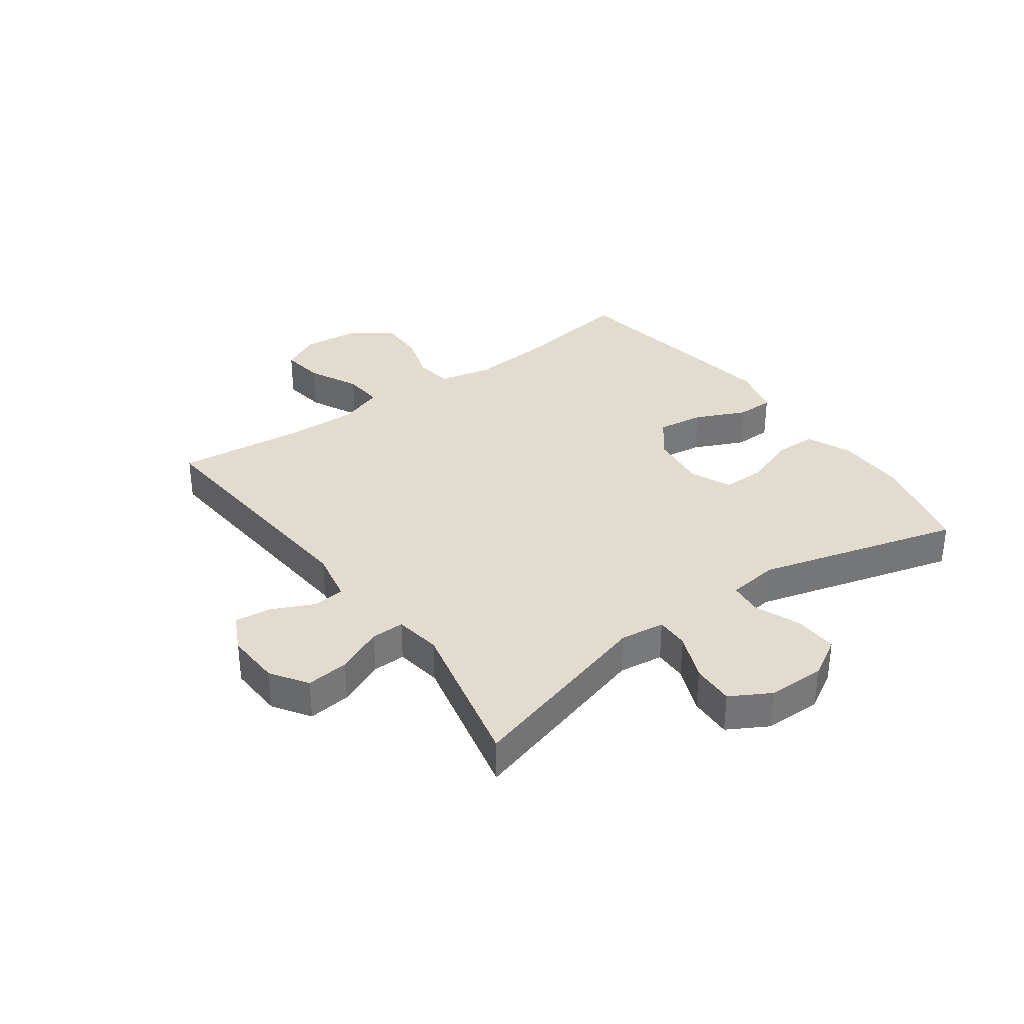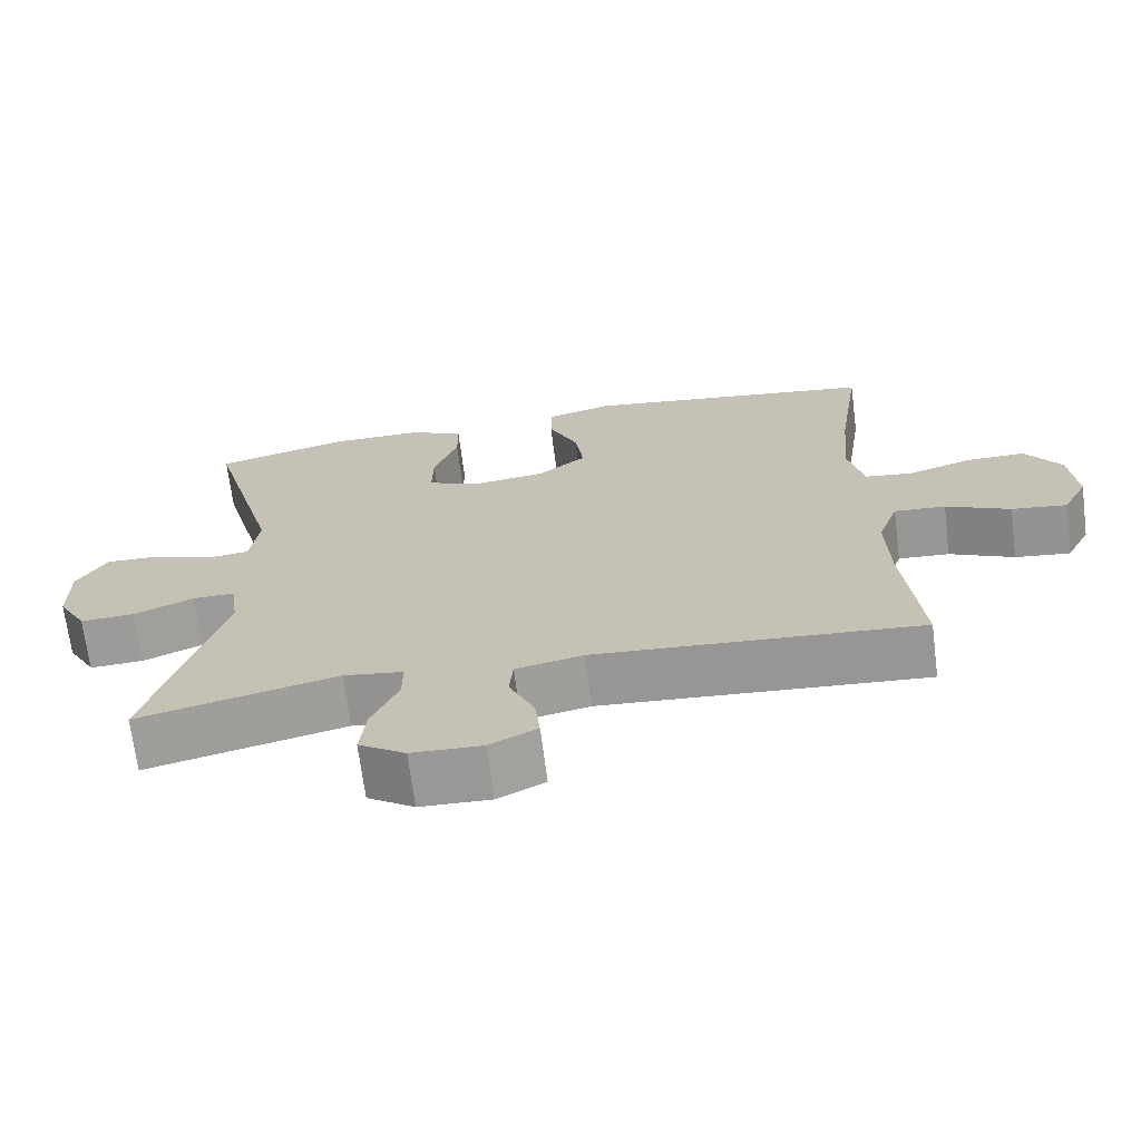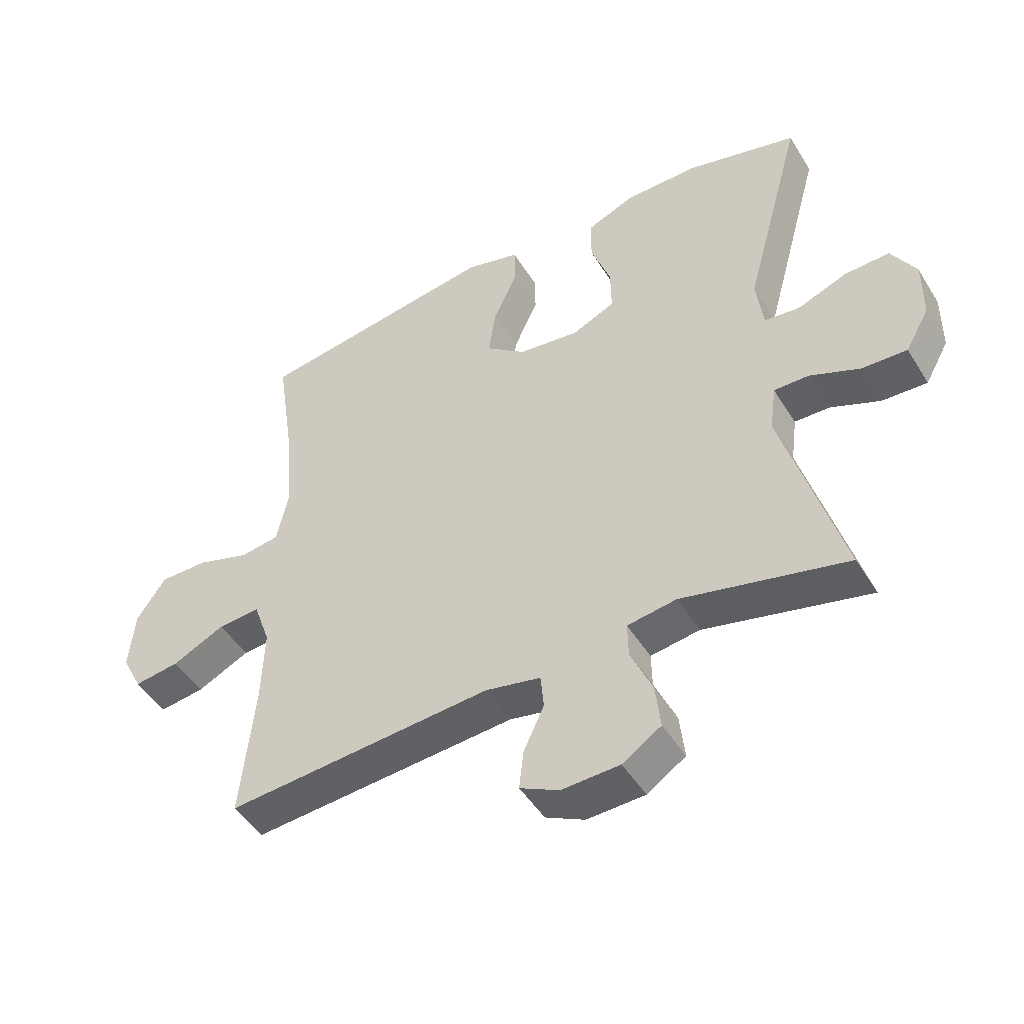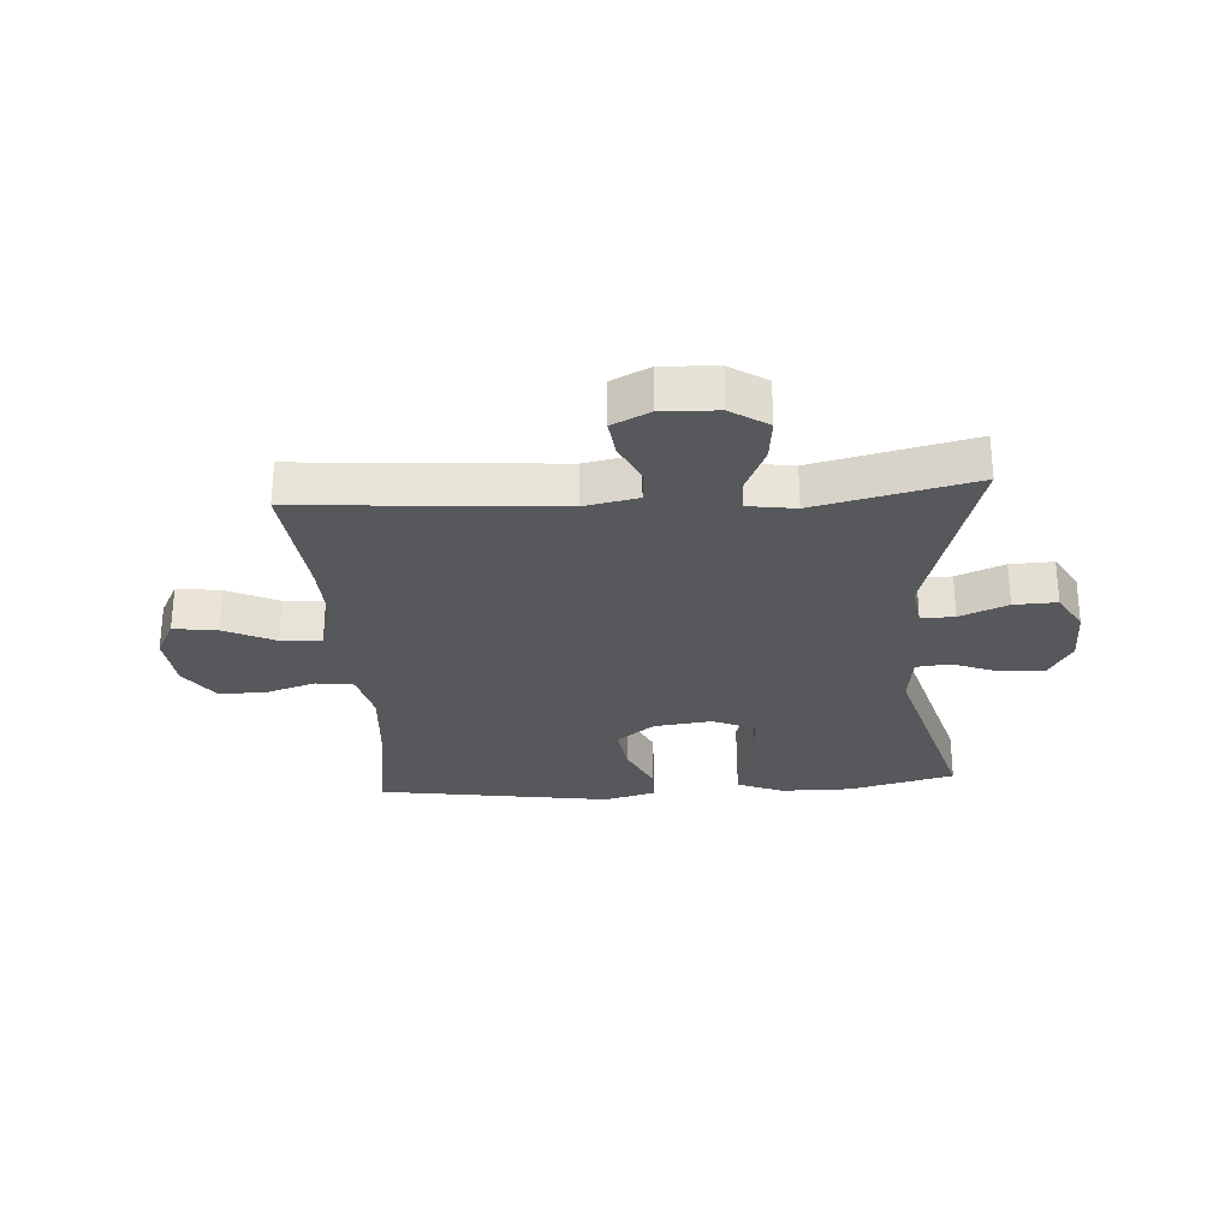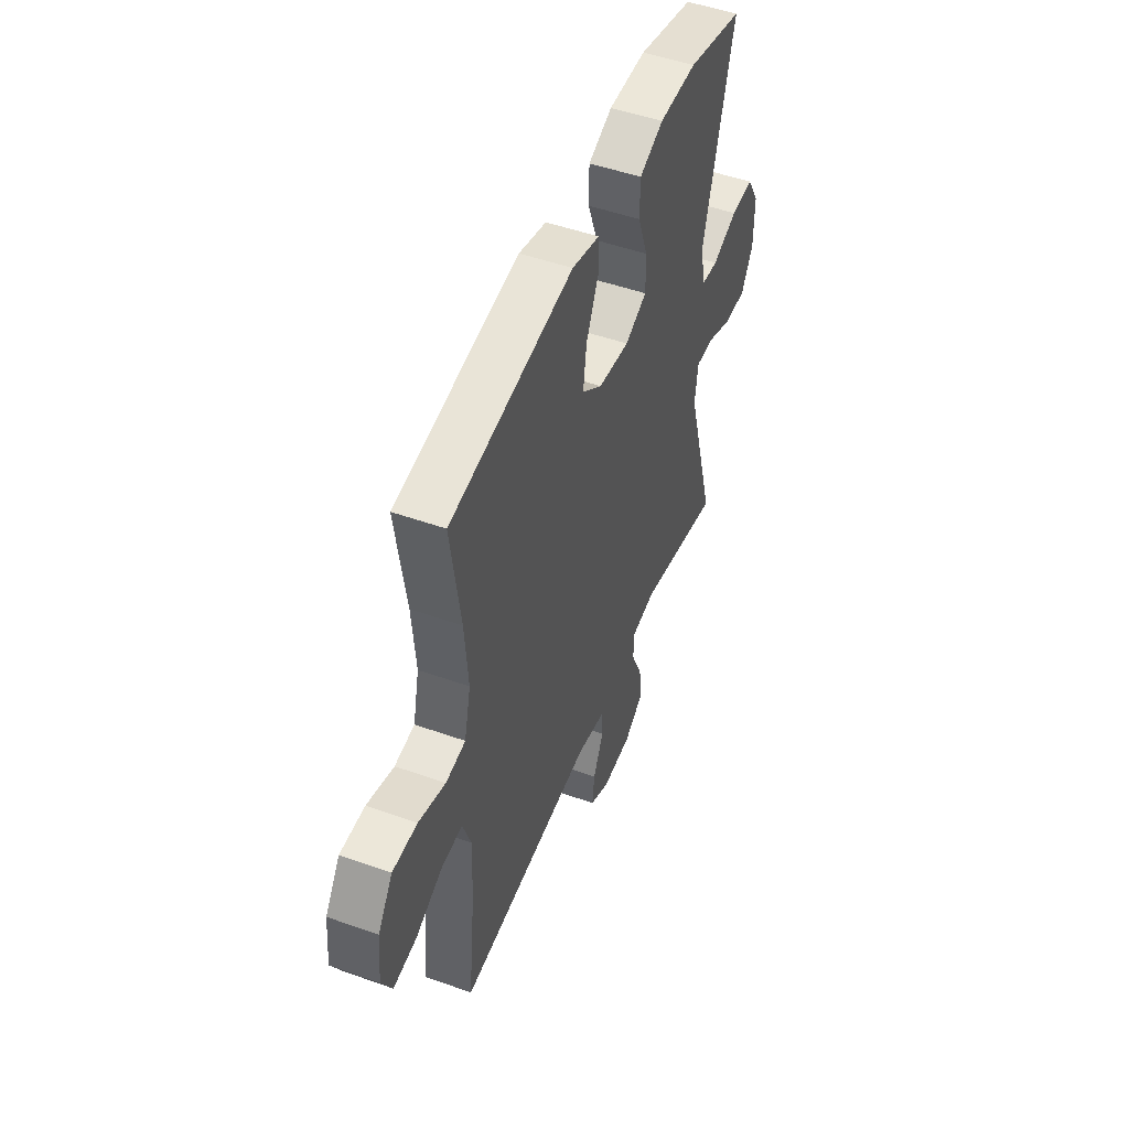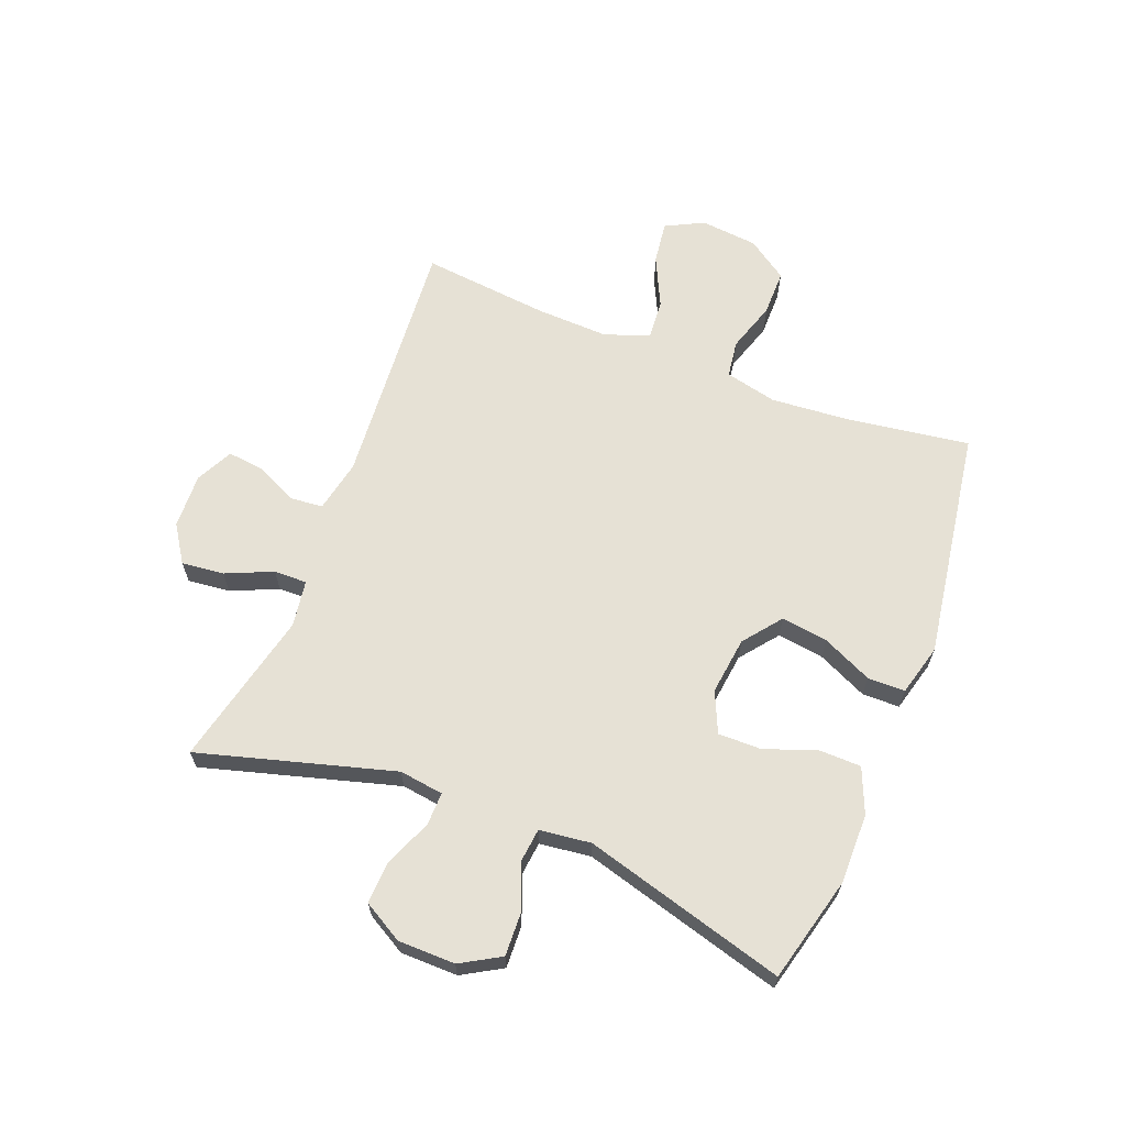
<metadata>
{"format":"obj","ext":"obj","renderer":"f3d","projection":"perspective","resolution":1024,"background":"white","views":[{"elev":34.1,"azim":-126.0,"up":"+Y"},{"elev":-69.2,"azim":7.3,"up":"+Z"},{"elev":-47.5,"azim":-149.7,"up":"+Z"},{"elev":-27.8,"azim":-176.0,"up":"+Y"},{"elev":49.6,"azim":111.5,"up":"+Z"},{"elev":64.7,"azim":-68.5,"up":"+Y"}]}
</metadata>
<code>
v -0.5 0.07 -0.5
v -0.406 0.07 -0.171
v -0.416 0.07 -0.096
v -0.472 0.07 -0.097
v -0.552 0.07 -0.13
v -0.624 0.07 -0.133
v -0.662 0.07 -0.066
v -0.663 0.07 0.031
v -0.624 0.07 0.098
v -0.552 0.07 0.095
v -0.472 0.07 0.064
v -0.416 0.07 0.07
v -0.405 0.07 0.157
v -0.5 0.07 0.5
v -0.322 0.07 0.545
v -0.203 0.07 0.544
v -0.127 0.07 0.512
v -0.126 0.07 0.441
v -0.158 0.07 0.353
v -0.159 0.07 0.28
v -0.09 0.07 0.249
v 0.008 0.07 0.261
v 0.072 0.07 0.311
v 0.061 0.07 0.39
v 0.022 0.07 0.475
v 0.023 0.07 0.538
v 0.11 0.07 0.561
v 0.5 0.07 0.5
v 0.469 0.07 0.291
v 0.458 0.07 0.159
v 0.478 0.07 0.071
v 0.541 0.07 0.062
v 0.626 0.07 0.089
v 0.704 0.07 0.089
v 0.751 0.07 0.02
v 0.76 0.07 -0.077
v 0.727 0.07 -0.141
v 0.654 0.07 -0.131
v 0.569 0.07 -0.09
v 0.501 0.07 -0.085
v 0.474 0.07 -0.161
v 0.478 0.07 -0.283
v 0.5 0.07 -0.5
v 0.071 0.07 -0.466
v -0.018 0.07 -0.484
v -0.023 0.07 -0.539
v 0.01 0.07 -0.61
v 0.017 0.07 -0.672
v -0.046 0.07 -0.703
v -0.139 0.07 -0.699
v -0.201 0.07 -0.658
v -0.193 0.07 -0.586
v -0.158 0.07 -0.507
v -0.157 0.07 -0.451
v -0.236 0.07 -0.439
v -0.5 0 -0.5
v -0.406 0 -0.171
v -0.416 0 -0.096
v -0.472 0 -0.097
v -0.552 0 -0.13
v -0.624 0 -0.133
v -0.662 0 -0.066
v -0.663 0 0.031
v -0.624 0 0.098
v -0.552 0 0.095
v -0.472 0 0.064
v -0.416 0 0.07
v -0.405 0 0.157
v -0.5 0 0.5
v -0.322 0 0.545
v -0.203 0 0.544
v -0.127 0 0.512
v -0.126 0 0.441
v -0.158 0 0.353
v -0.159 0 0.28
v -0.09 0 0.249
v 0.008 0 0.261
v 0.072 0 0.311
v 0.061 0 0.39
v 0.022 0 0.475
v 0.023 0 0.538
v 0.11 0 0.561
v 0.5 0 0.5
v 0.469 0 0.291
v 0.458 0 0.159
v 0.478 0 0.071
v 0.541 0 0.062
v 0.626 0 0.089
v 0.704 0 0.089
v 0.751 0 0.02
v 0.76 0 -0.077
v 0.727 0 -0.141
v 0.654 0 -0.131
v 0.569 0 -0.09
v 0.501 0 -0.085
v 0.474 0 -0.161
v 0.478 0 -0.283
v 0.5 0 -0.5
v 0.071 0 -0.466
v -0.018 0 -0.484
v -0.023 0 -0.539
v 0.01 0 -0.61
v 0.017 0 -0.672
v -0.046 0 -0.703
v -0.139 0 -0.699
v -0.201 0 -0.658
v -0.193 0 -0.586
v -0.158 0 -0.507
v -0.157 0 -0.451
v -0.236 0 -0.439
f 50 51 52 53
f 50 53 54
f 49 50 54
f 46 47 48 49
f 45 46 49 54
f 44 45 54
f 42 43 44
f 41 42 44 54
f 40 41 54 55
f 36 37 38 39
f 36 39 40
f 35 36 40
f 32 33 34 35
f 31 32 35 40
f 30 31 40 55
f 26 27 28 29
f 24 25 26 29
f 23 24 29 30
f 22 23 30 55
f 16 17 18 19
f 16 19 20
f 13 14 15 16
f 12 13 16 20
f 8 9 10 11
f 8 11 12
f 7 8 12
f 4 5 6 7
f 3 4 7 12
f 2 3 12 20
f 21 22 55 1
f 1 2 20 21
f 108 107 106 105
f 109 108 105
f 109 105 104
f 104 103 102 101
f 109 104 101 100
f 109 100 99
f 99 98 97
f 109 99 97 96
f 110 109 96 95
f 94 93 92 91
f 95 94 91
f 95 91 90
f 90 89 88 87
f 95 90 87 86
f 110 95 86 85
f 84 83 82 81
f 84 81 80 79
f 85 84 79 78
f 110 85 78 77
f 74 73 72 71
f 75 74 71
f 71 70 69 68
f 75 71 68 67
f 66 65 64 63
f 67 66 63
f 67 63 62
f 62 61 60 59
f 67 62 59 58
f 75 67 58 57
f 56 110 77 76
f 76 75 57 56
f 1 56 57 2
f 2 57 58 3
f 3 58 59 4
f 4 59 60 5
f 5 60 61 6
f 6 61 62 7
f 7 62 63 8
f 8 63 64 9
f 9 64 65 10
f 10 65 66 11
f 11 66 67 12
f 12 67 68 13
f 13 68 69 14
f 14 69 70 15
f 15 70 71 16
f 16 71 72 17
f 17 72 73 18
f 18 73 74 19
f 19 74 75 20
f 20 75 76 21
f 21 76 77 22
f 22 77 78 23
f 23 78 79 24
f 24 79 80 25
f 25 80 81 26
f 26 81 82 27
f 27 82 83 28
f 28 83 84 29
f 29 84 85 30
f 30 85 86 31
f 31 86 87 32
f 32 87 88 33
f 33 88 89 34
f 34 89 90 35
f 35 90 91 36
f 36 91 92 37
f 37 92 93 38
f 38 93 94 39
f 39 94 95 40
f 40 95 96 41
f 41 96 97 42
f 42 97 98 43
f 43 98 99 44
f 44 99 100 45
f 45 100 101 46
f 46 101 102 47
f 47 102 103 48
f 48 103 104 49
f 49 104 105 50
f 50 105 106 51
f 51 106 107 52
f 52 107 108 53
f 53 108 109 54
f 54 109 110 55
f 55 110 56 1

</code>
